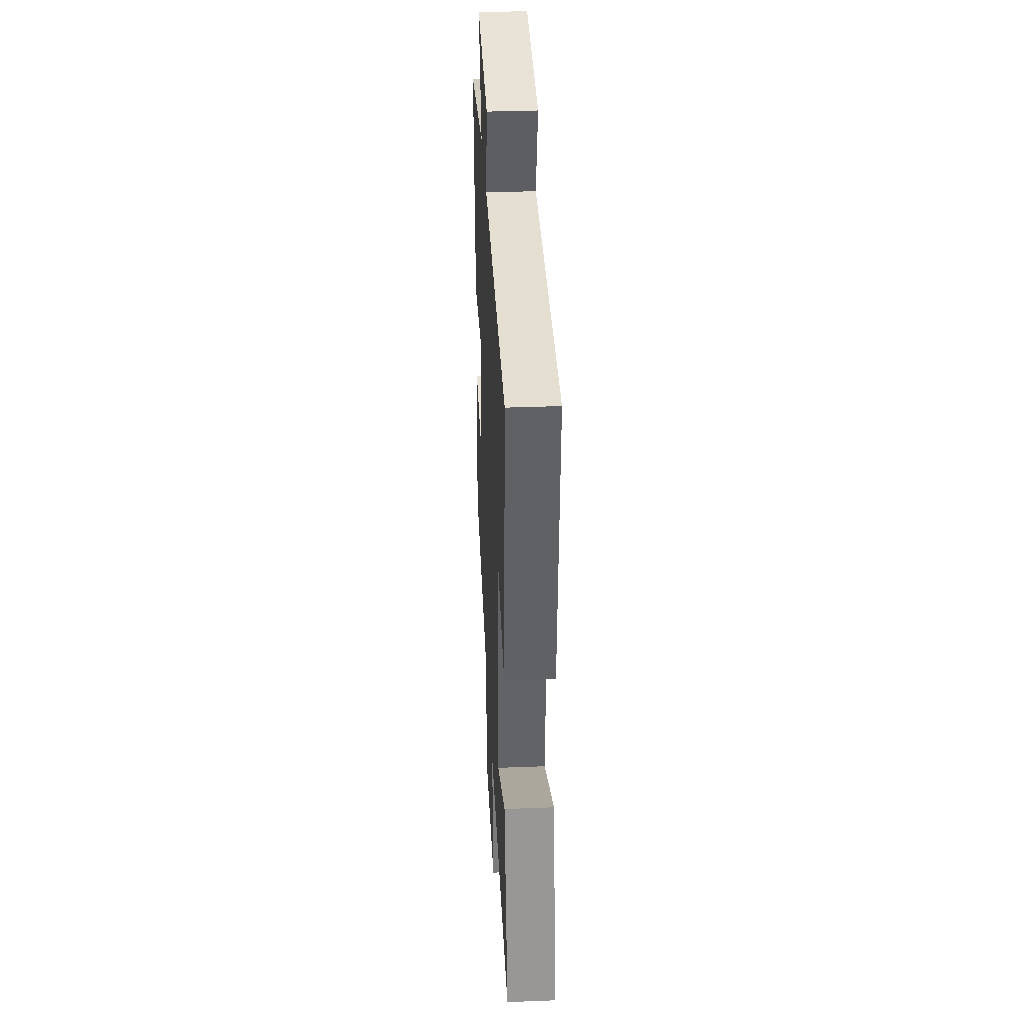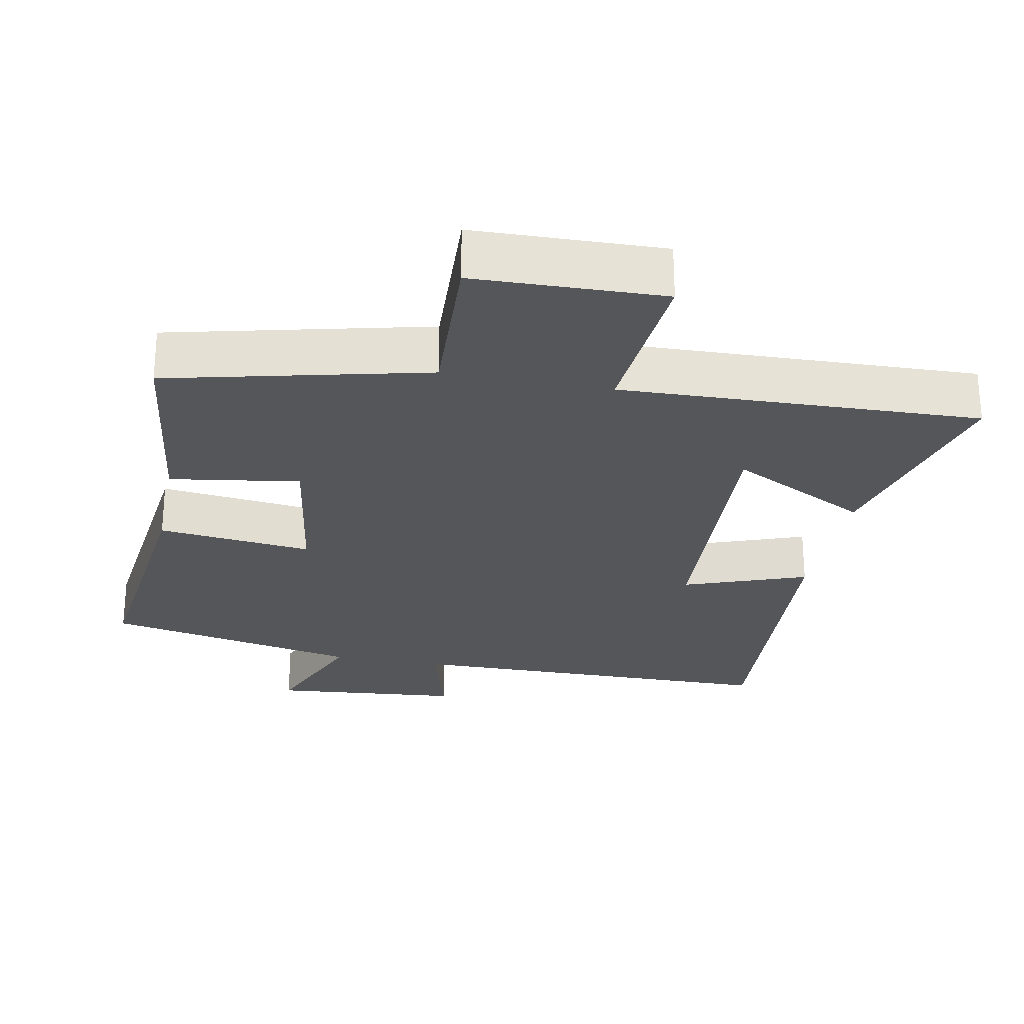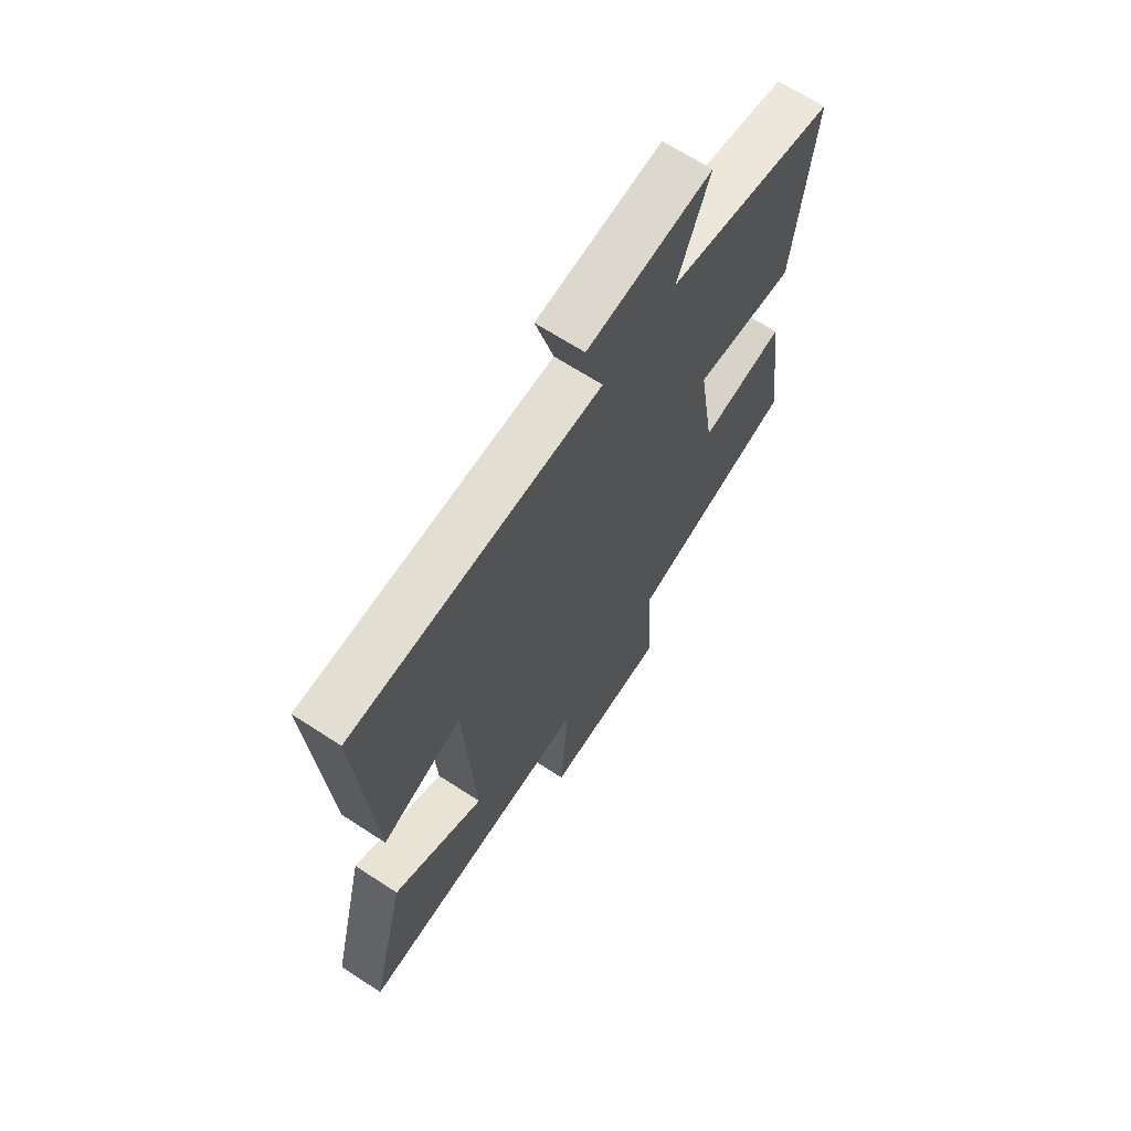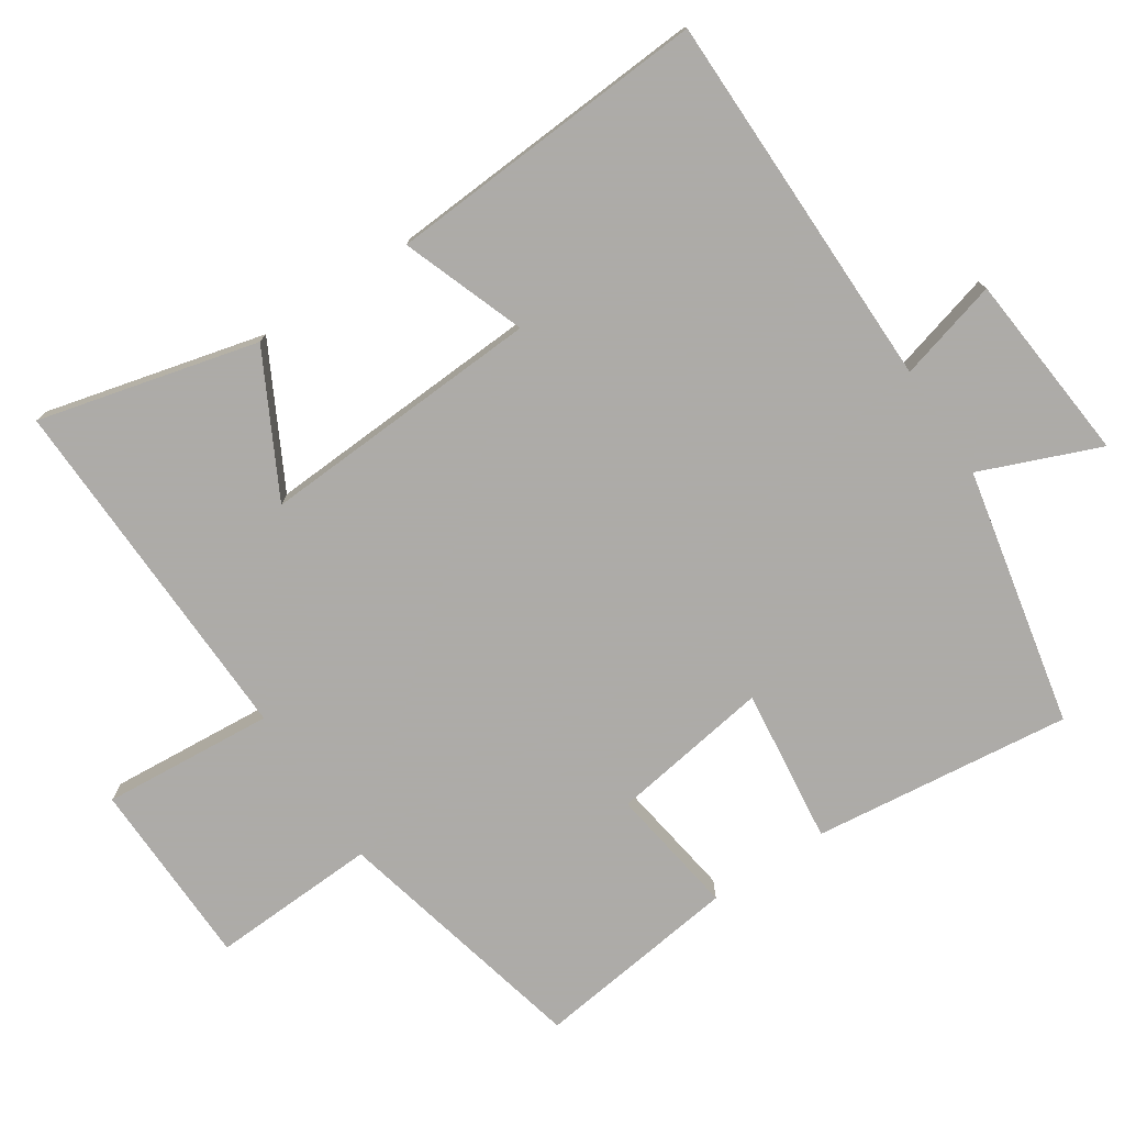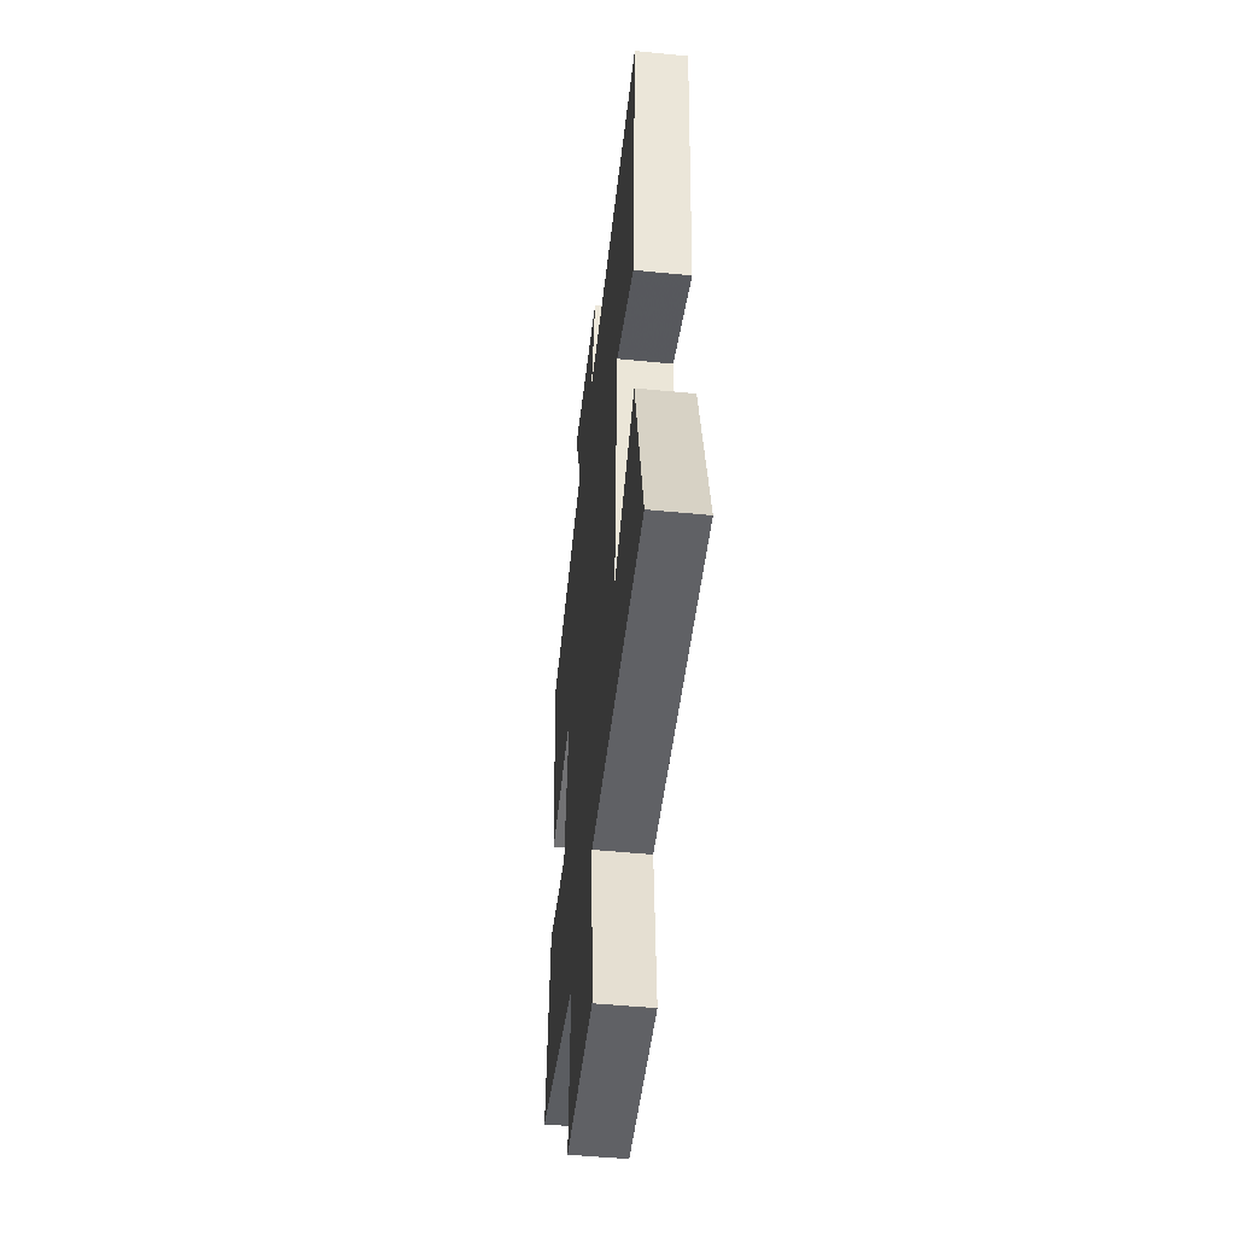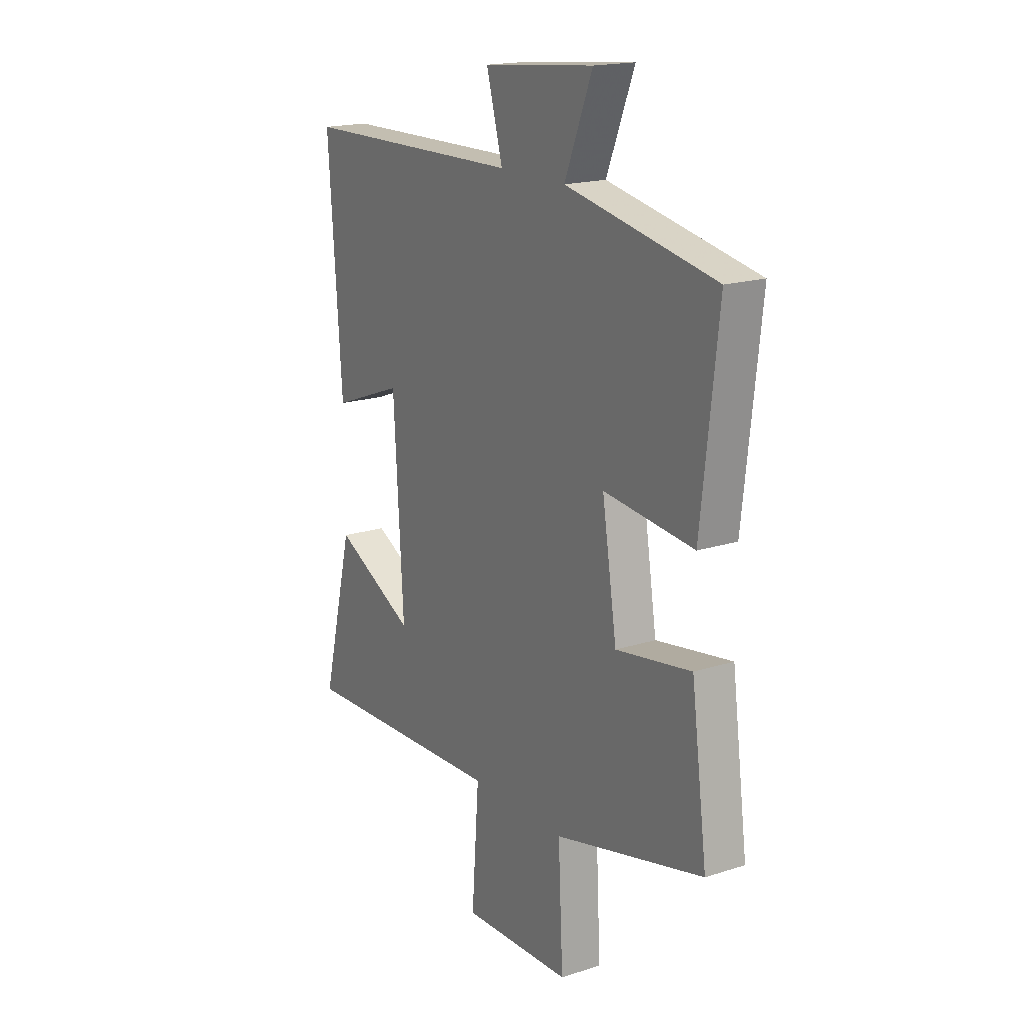
<metadata>
{"format":"obj","ext":"obj","renderer":"f3d","projection":"perspective","resolution":1024,"background":"white","views":[{"elev":35.9,"azim":-92.9,"up":"+Z"},{"elev":-26.0,"azim":168.8,"up":"+Y"},{"elev":66.7,"azim":-56.8,"up":"+Z"},{"elev":-76.5,"azim":-56.8,"up":"+Y"},{"elev":-49.2,"azim":-96.3,"up":"+Z"},{"elev":17.9,"azim":57.8,"up":"+Z"}]}
</metadata>
<code>
v 0.539 0.07 -0.411
v 0.172 0.07 -0.5
v 0.184 0.07 -0.737
v -0.084 0.07 -0.745
v -0.066 0.07 -0.5
v -0.577 0.07 -0.518
v -0.5 0.07 -0.205
v -0.301 0.07 -0.308
v -0.325 0.07 0.096
v -0.5 0.07 0.031
v -0.533 0.07 0.493
v 0.01 0.07 0.5
v -0.03 0.07 0.644
v 0.242 0.07 0.67
v 0.174 0.07 0.5
v 0.541 0.07 0.425
v 0.5 0.07 0.056
v 0.279 0.07 0.081
v 0.315 0.07 -0.147
v 0.5 0.07 -0.118
v 0.539 0 -0.411
v 0.172 0 -0.5
v 0.184 0 -0.737
v -0.084 0 -0.745
v -0.066 0 -0.5
v -0.577 0 -0.518
v -0.5 0 -0.205
v -0.301 0 -0.308
v -0.325 0 0.096
v -0.5 0 0.031
v -0.533 0 0.493
v 0.01 0 0.5
v -0.03 0 0.644
v 0.242 0 0.67
v 0.174 0 0.5
v 0.541 0 0.425
v 0.5 0 0.056
v 0.279 0 0.081
v 0.315 0 -0.147
v 0.5 0 -0.118
f 19 20 1 2
f 18 19 2
f 15 16 17 18
f 15 18 2
f 12 13 14 15
f 12 15 2
f 9 10 11 12
f 8 9 12 2
f 5 6 7 8
f 5 8 2
f 2 3 4 5
f 22 21 40 39
f 22 39 38
f 38 37 36 35
f 22 38 35
f 35 34 33 32
f 22 35 32
f 32 31 30 29
f 22 32 29 28
f 28 27 26 25
f 22 28 25
f 25 24 23 22
f 1 21 22 2
f 2 22 23 3
f 3 23 24 4
f 4 24 25 5
f 5 25 26 6
f 6 26 27 7
f 7 27 28 8
f 8 28 29 9
f 9 29 30 10
f 10 30 31 11
f 11 31 32 12
f 12 32 33 13
f 13 33 34 14
f 14 34 35 15
f 15 35 36 16
f 16 36 37 17
f 17 37 38 18
f 18 38 39 19
f 19 39 40 20
f 20 40 21 1

</code>
